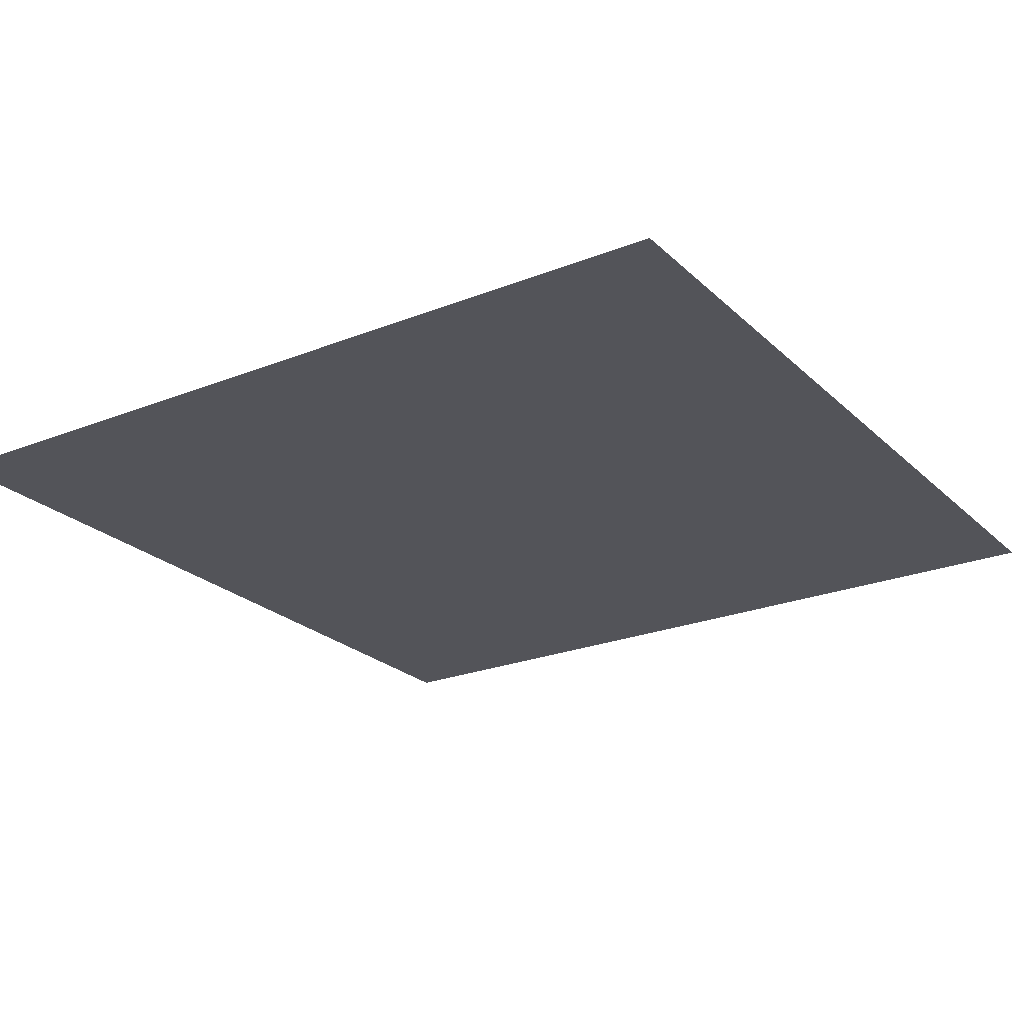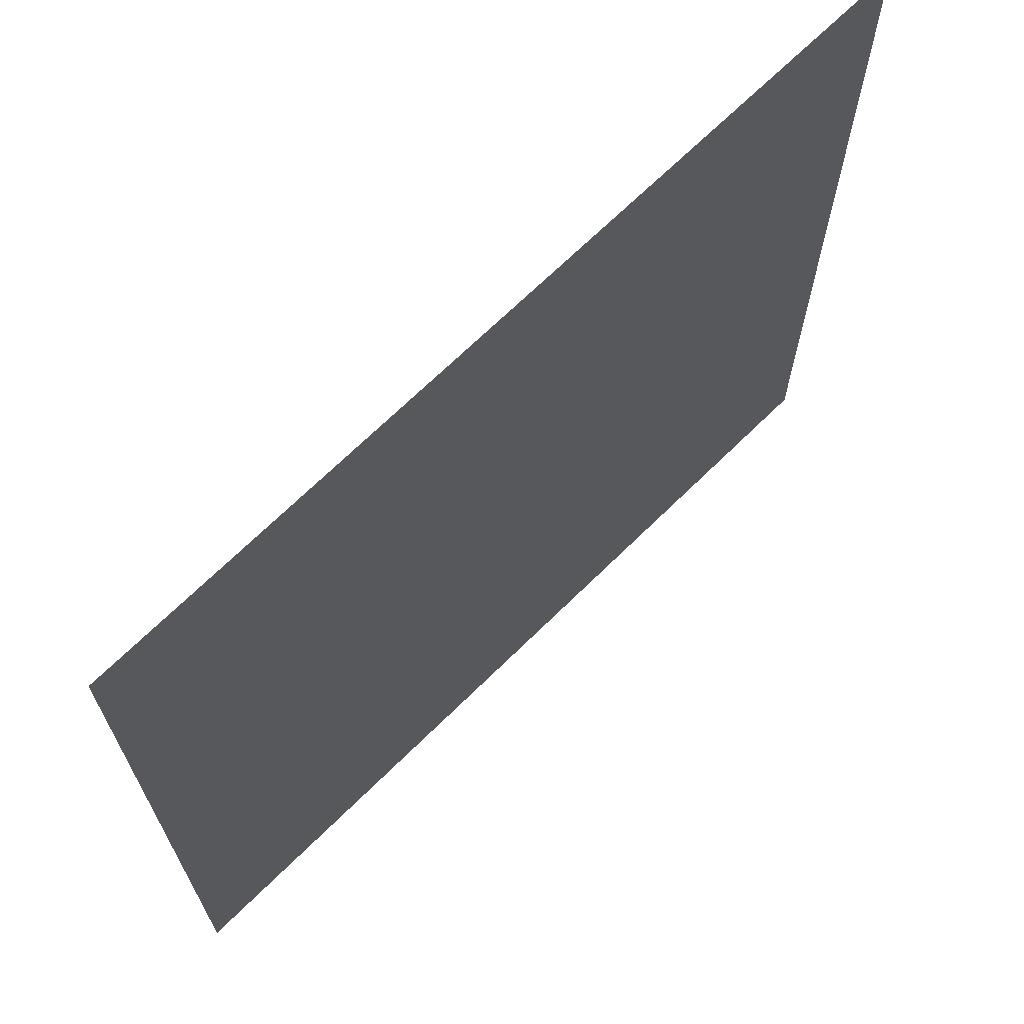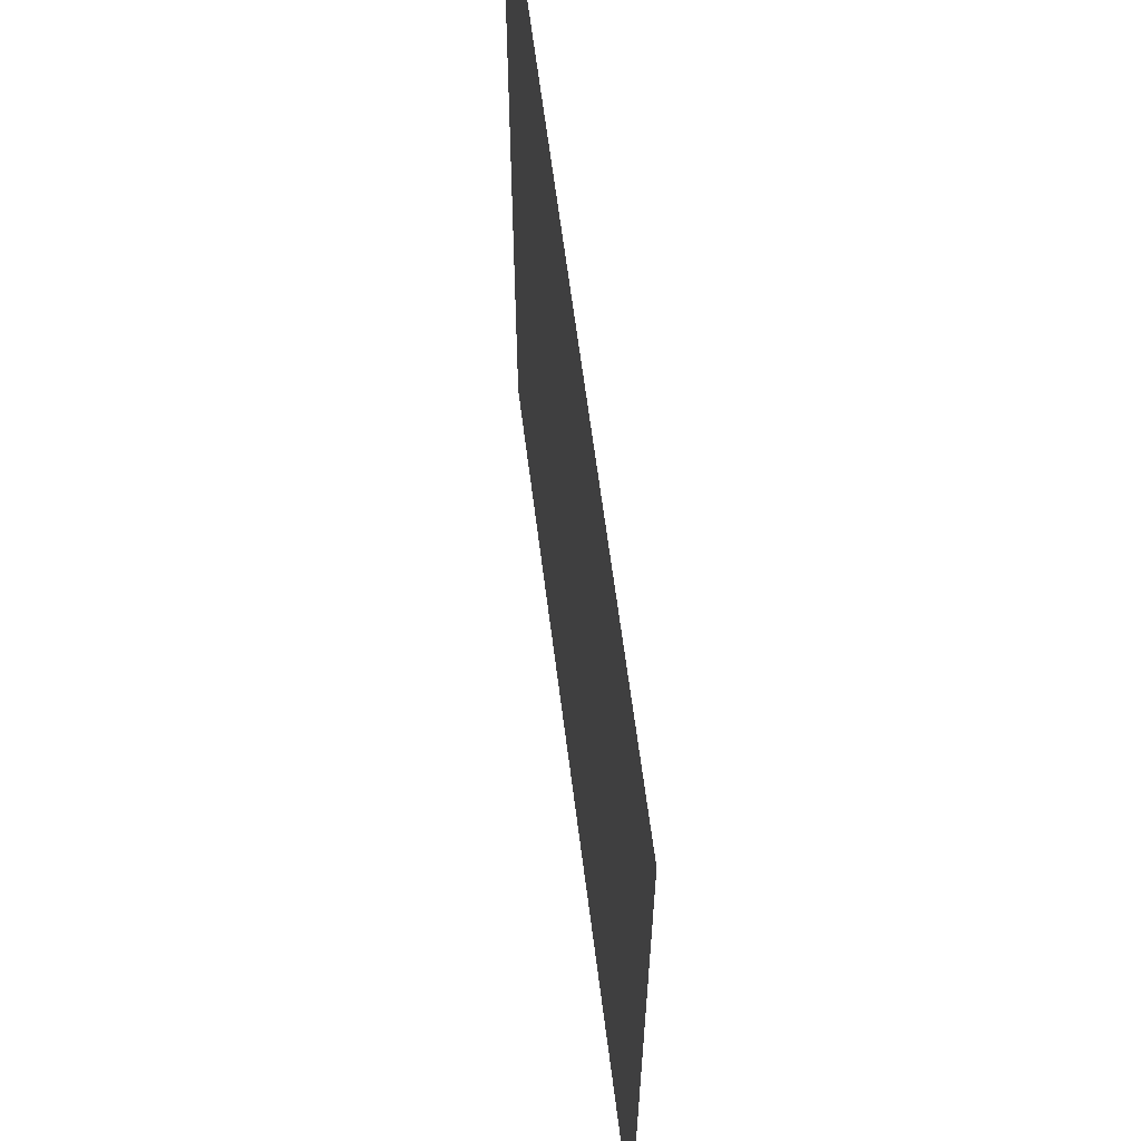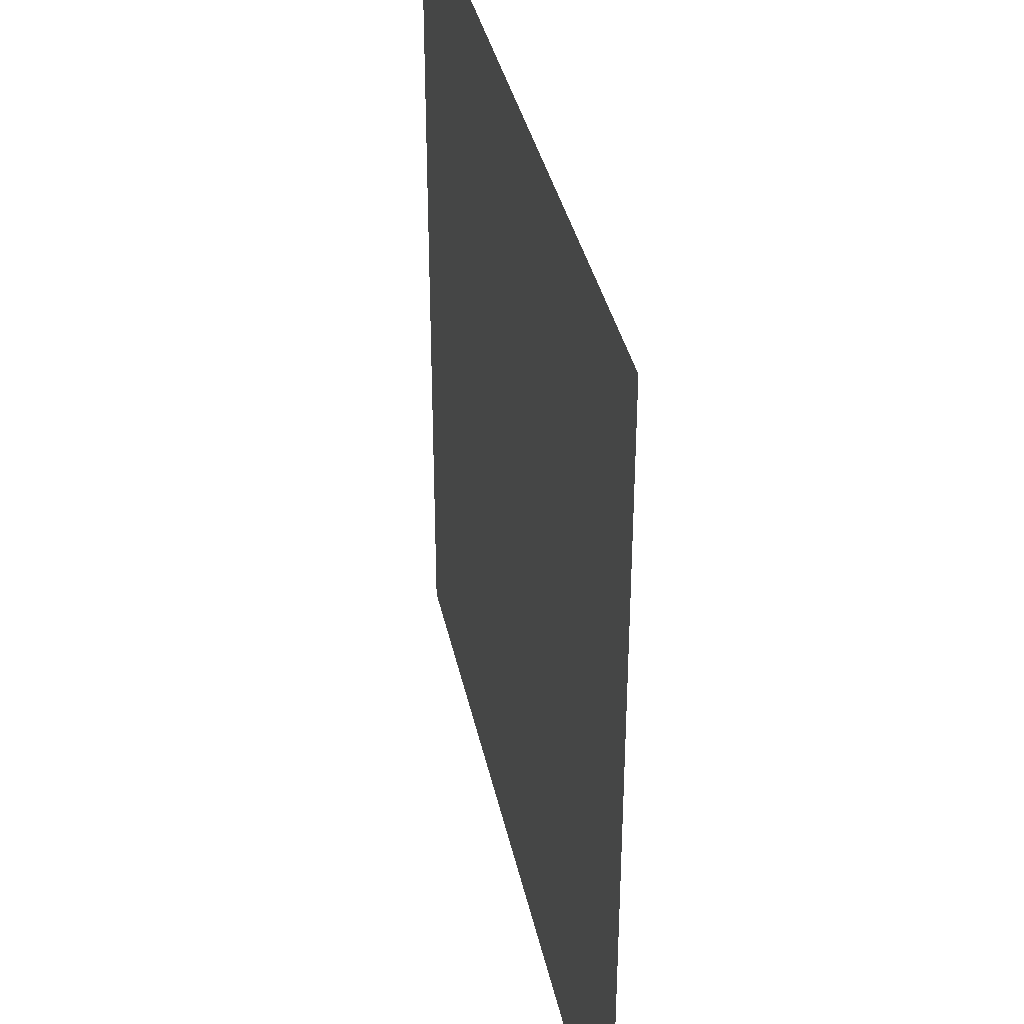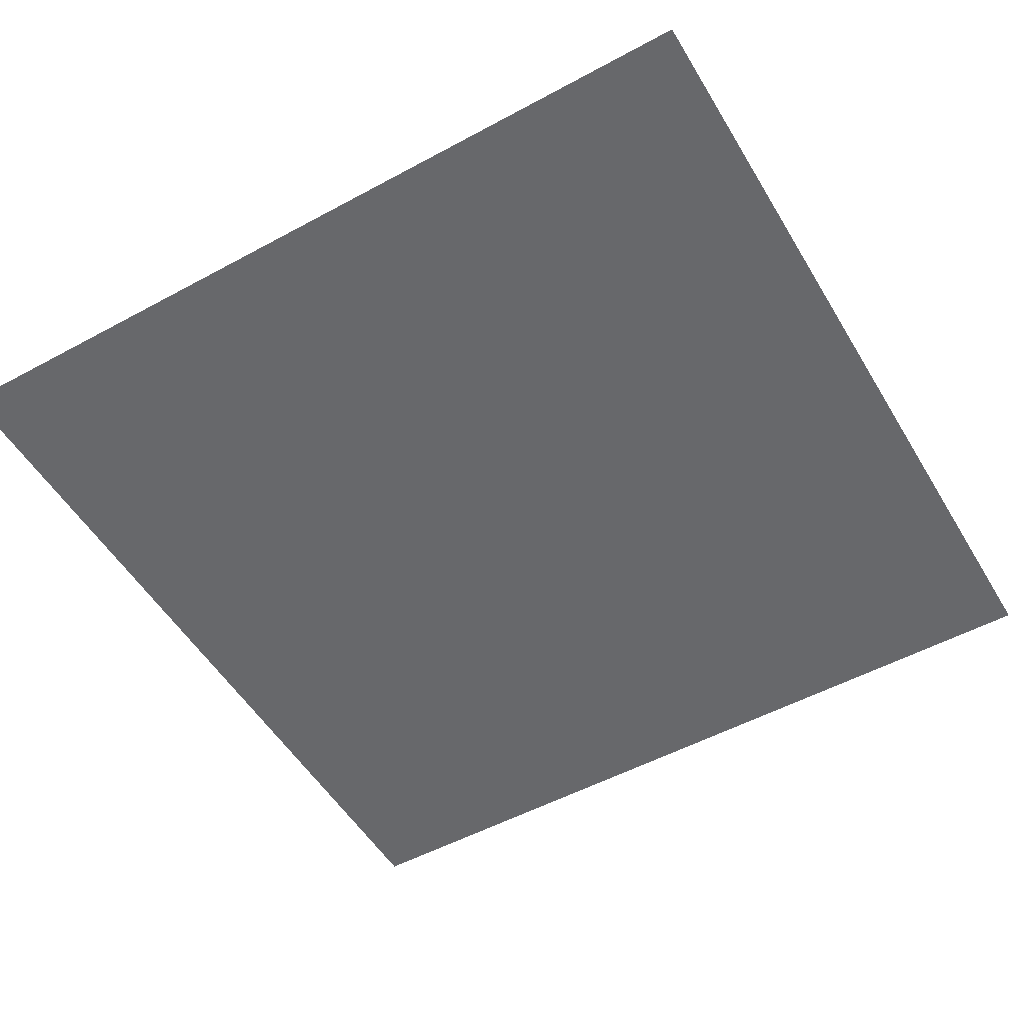
<metadata>
{"format":"obj","ext":"obj","renderer":"f3d","projection":"perspective","resolution":1024,"background":"white","views":[{"elev":-23.7,"azim":-56.4,"up":"+Z"},{"elev":68.8,"azim":135.4,"up":"+Y"},{"elev":63.1,"azim":-97.2,"up":"+Y"},{"elev":36.5,"azim":-101.7,"up":"+Y"},{"elev":-52.3,"azim":-59.7,"up":"+Z"}]}
</metadata>
<code>
v -224 -192 0
v -256 -192 0
v -256 -160 0
v -224 -160 0
g scienceLab_mesh_0008
f 1 2 3 4

</code>
